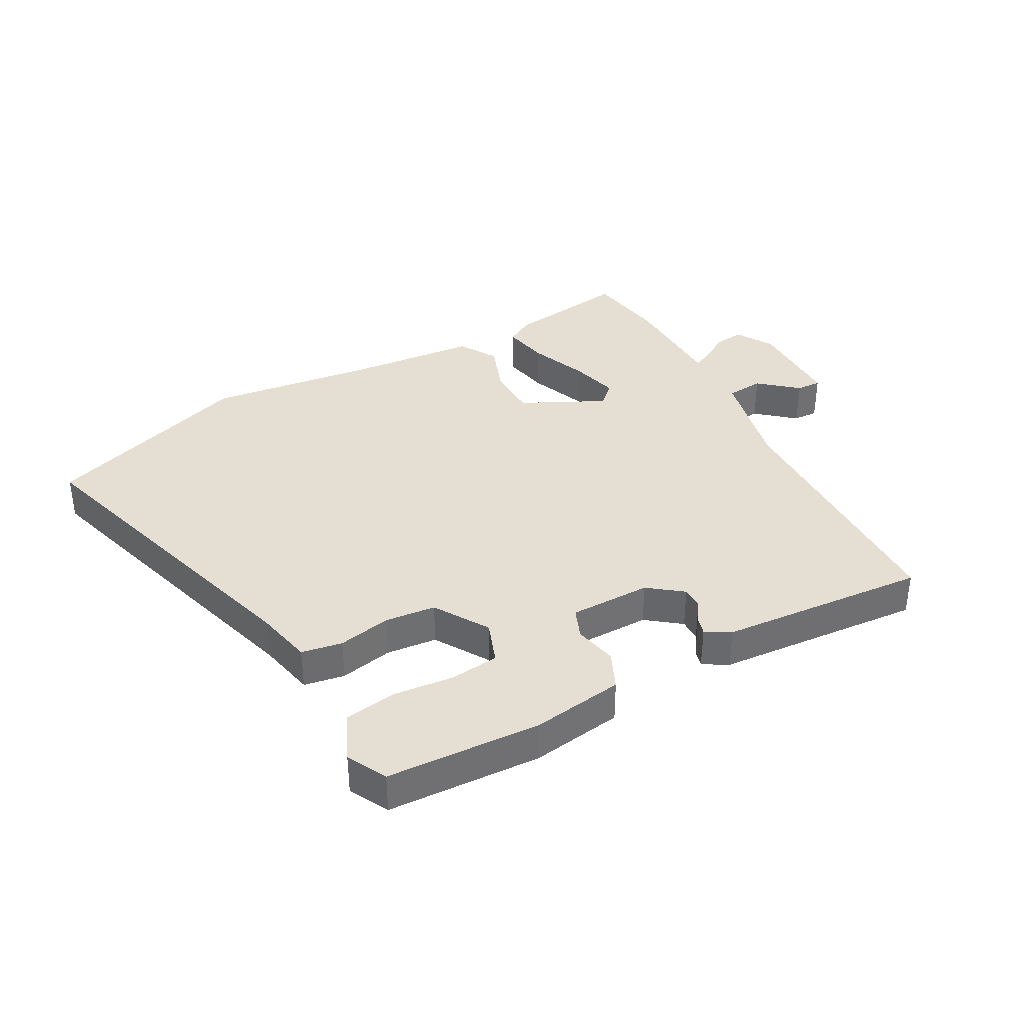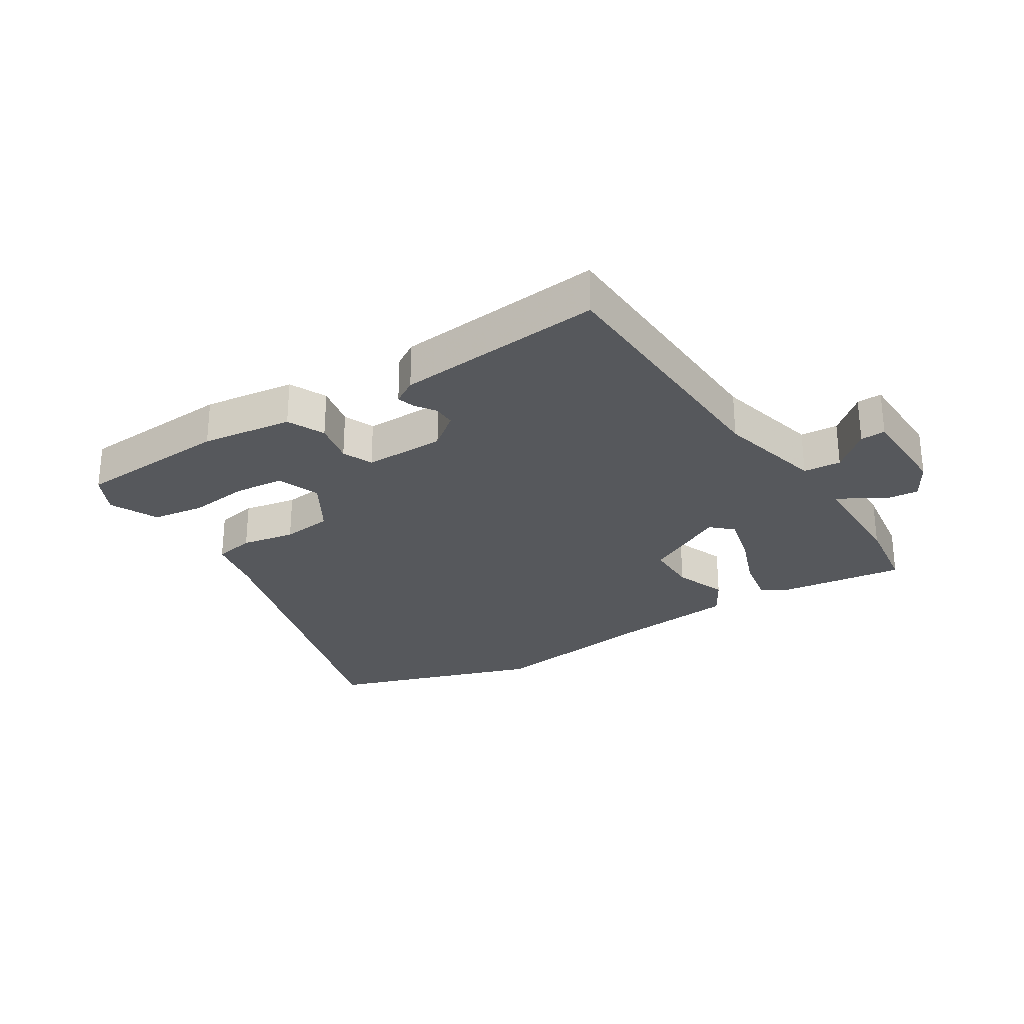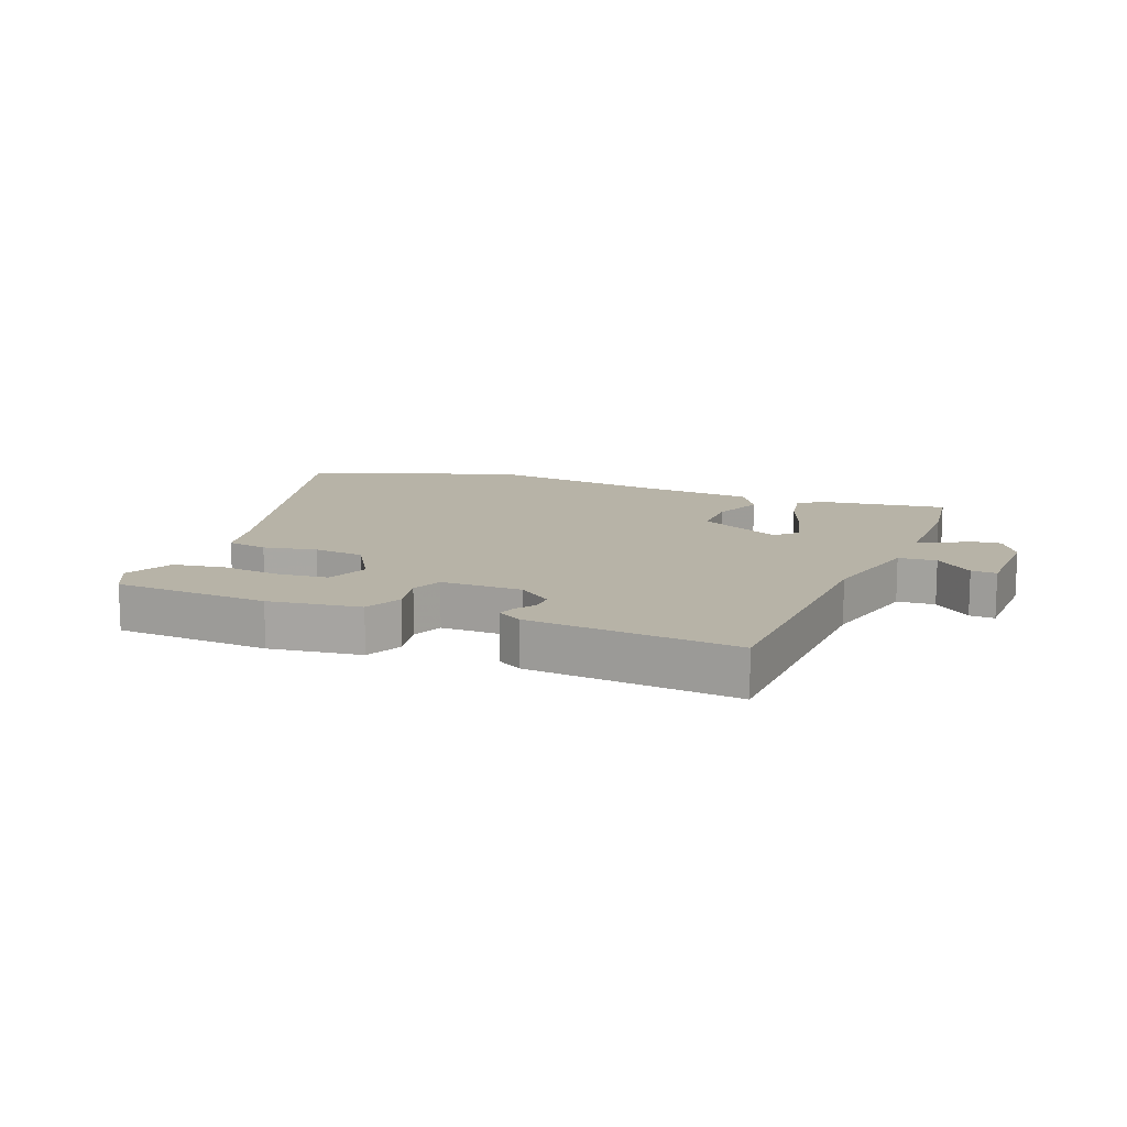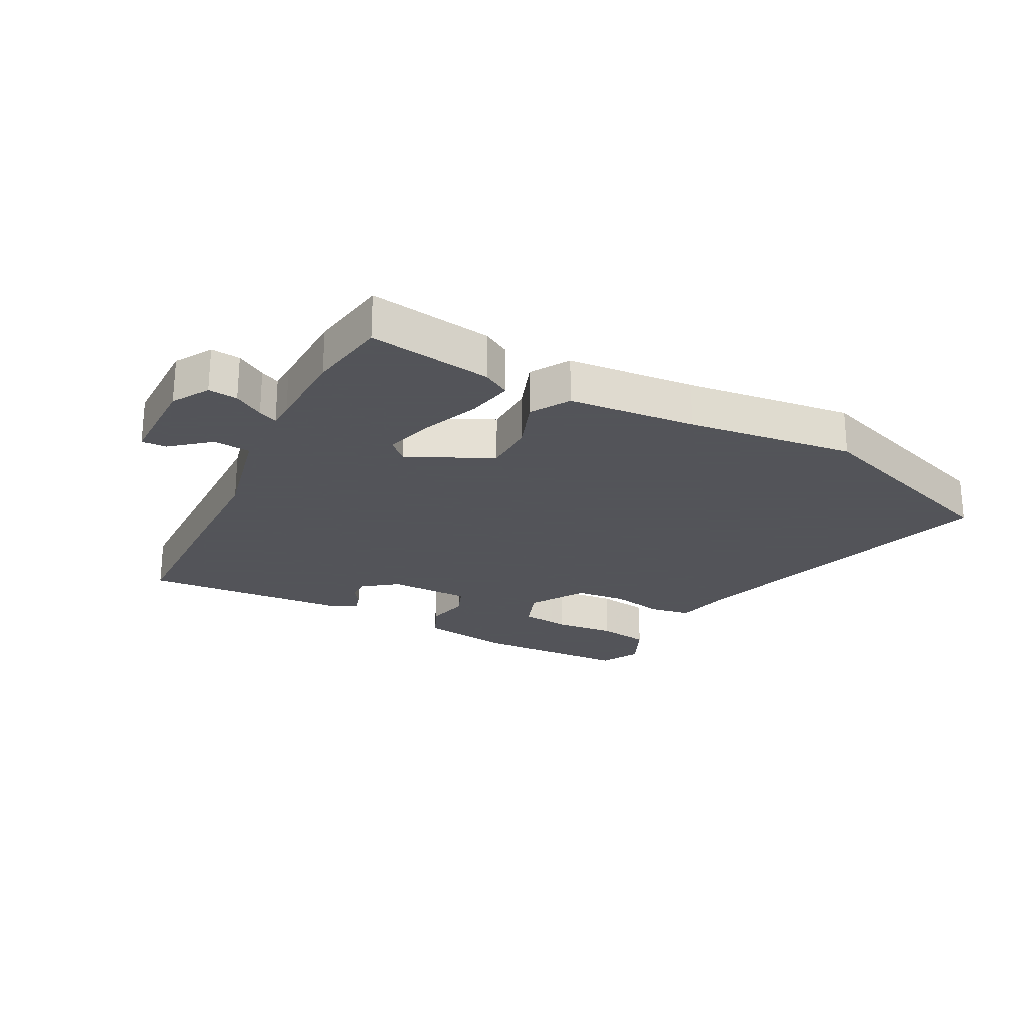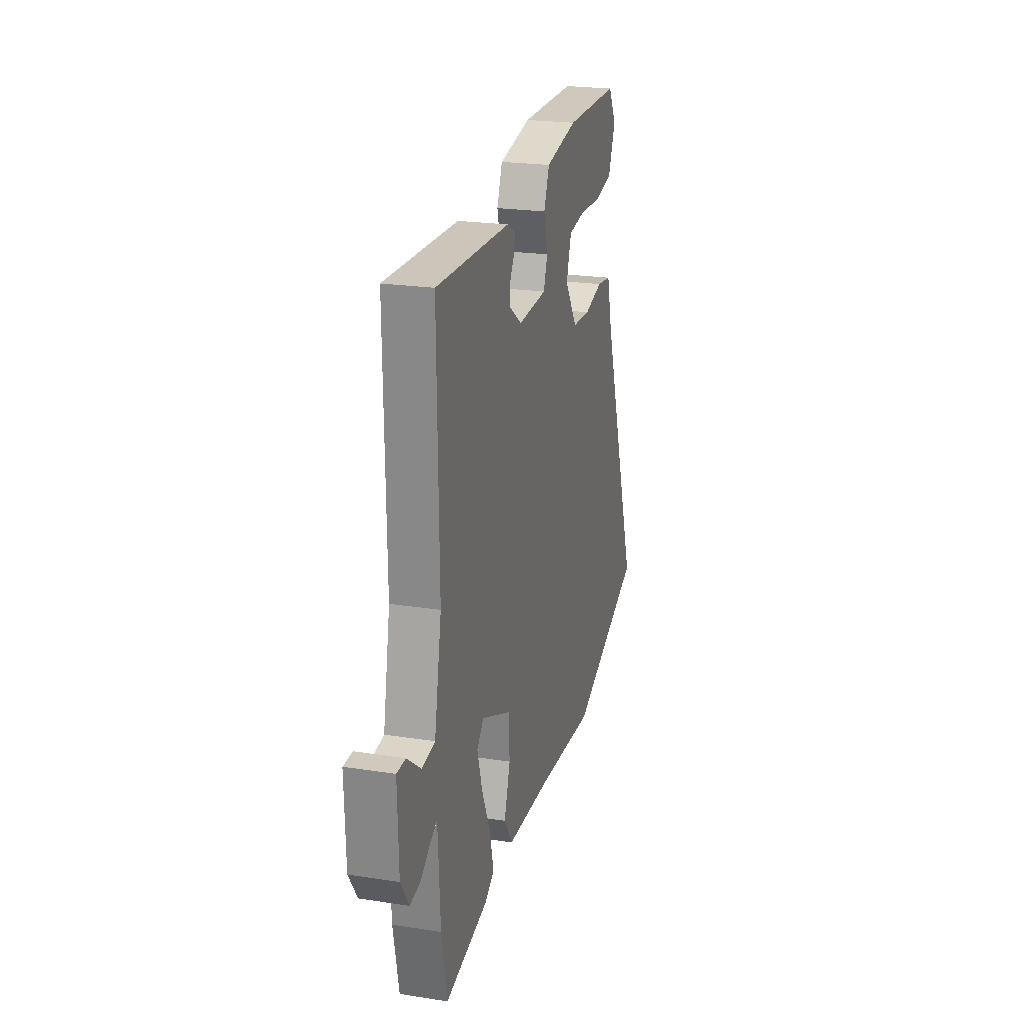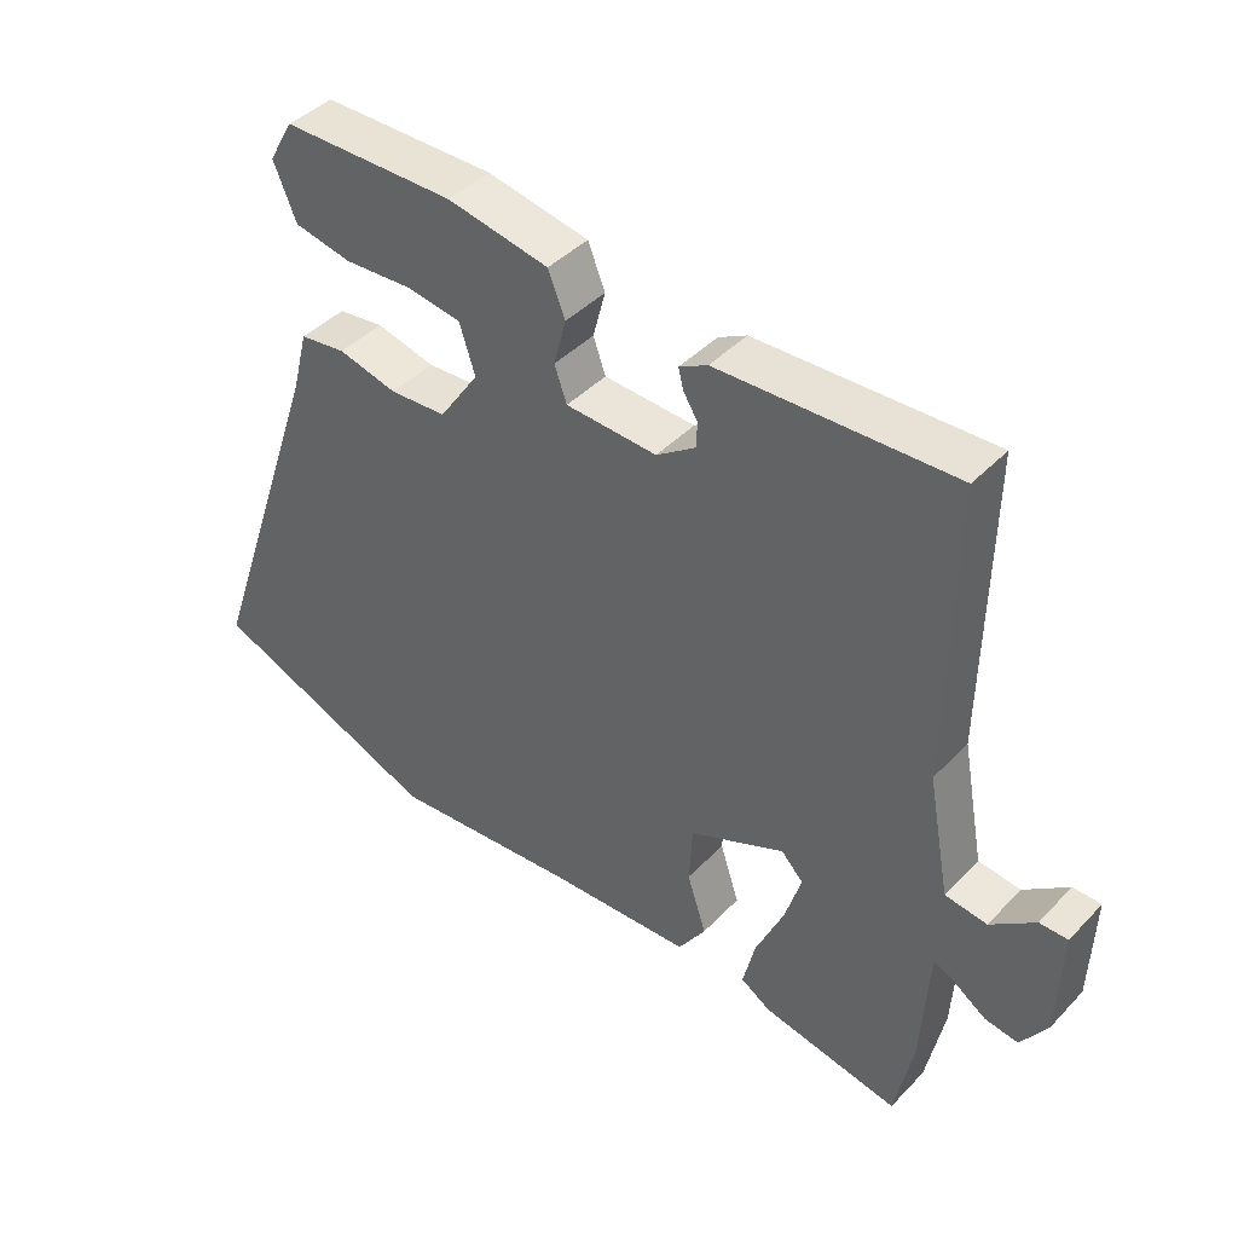
<metadata>
{"format":"obj","ext":"obj","renderer":"f3d","projection":"perspective","resolution":1024,"background":"white","views":[{"elev":37.0,"azim":-26.4,"up":"+Y"},{"elev":-27.7,"azim":35.4,"up":"+Y"},{"elev":12.6,"azim":24.4,"up":"+Y"},{"elev":-23.9,"azim":154.5,"up":"+Y"},{"elev":22.9,"azim":104.9,"up":"+Z"},{"elev":42.5,"azim":39.5,"up":"+Z"}]}
</metadata>
<code>
v 0.51 0.07 -0.449
v 0.484 0.07 -0.58
v 0.284 0.07 -0.542
v 0.24 0.07 -0.514
v 0.258 0.07 -0.438
v 0.299 0.07 -0.345
v 0.323 0.07 -0.266
v 0.291 0.07 -0.232
v 0.152 0.07 -0.294
v 0.147 0.07 -0.38
v 0.175 0.07 -0.466
v 0.135 0.07 -0.527
v -0.074 0.07 -0.537
v -0.35 0.07 -0.56
v -0.687 0.07 -0.426
v -0.509 0.07 0.094
v -0.485 0.07 0.187
v -0.418 0.07 0.196
v -0.332 0.07 0.175
v -0.249 0.07 0.18
v -0.191 0.07 0.266
v -0.214 0.07 0.337
v -0.294 0.07 0.349
v -0.393 0.07 0.343
v -0.477 0.07 0.36
v -0.51 0.07 0.44
v -0.474 0.07 0.503
v -0.221 0.07 0.505
v -0.073 0.07 0.477
v -0.048 0.07 0.415
v -0.066 0.07 0.346
v -0.048 0.07 0.295
v 0.085 0.07 0.289
v 0.142 0.07 0.329
v 0.143 0.07 0.366
v 0.122 0.07 0.4
v 0.115 0.07 0.429
v 0.156 0.07 0.451
v 0.497 0.07 0.464
v 0.491 0.07 0.029
v 0.524 0.07 -0.146
v 0.585 0.07 -0.154
v 0.649 0.07 -0.104
v 0.69 0.07 -0.104
v 0.685 0.07 -0.263
v 0.647 0.07 -0.322
v 0.599 0.07 -0.315
v 0.552 0.07 -0.283
v 0.521 0.07 -0.267
v 0.518 0.07 -0.31
v 0.51 0 -0.449
v 0.484 0 -0.58
v 0.284 0 -0.542
v 0.24 0 -0.514
v 0.258 0 -0.438
v 0.299 0 -0.345
v 0.323 0 -0.266
v 0.291 0 -0.232
v 0.152 0 -0.294
v 0.147 0 -0.38
v 0.175 0 -0.466
v 0.135 0 -0.527
v -0.074 0 -0.537
v -0.35 0 -0.56
v -0.687 0 -0.426
v -0.509 0 0.094
v -0.485 0 0.187
v -0.418 0 0.196
v -0.332 0 0.175
v -0.249 0 0.18
v -0.191 0 0.266
v -0.214 0 0.337
v -0.294 0 0.349
v -0.393 0 0.343
v -0.477 0 0.36
v -0.51 0 0.44
v -0.474 0 0.503
v -0.221 0 0.505
v -0.073 0 0.477
v -0.048 0 0.415
v -0.066 0 0.346
v -0.048 0 0.295
v 0.085 0 0.289
v 0.142 0 0.329
v 0.143 0 0.366
v 0.122 0 0.4
v 0.115 0 0.429
v 0.156 0 0.451
v 0.497 0 0.464
v 0.491 0 0.029
v 0.524 0 -0.146
v 0.585 0 -0.154
v 0.649 0 -0.104
v 0.69 0 -0.104
v 0.685 0 -0.263
v 0.647 0 -0.322
v 0.599 0 -0.315
v 0.552 0 -0.283
v 0.521 0 -0.267
v 0.518 0 -0.31
f 45 46 47 48
f 45 48 49
f 42 43 44 45
f 41 42 45 49
f 40 41 49 50
f 38 39 40
f 35 36 37 38
f 34 35 38 40
f 33 34 40 50
f 28 29 30 31
f 28 31 32
f 27 28 32
f 26 27 32
f 23 24 25 26
f 22 23 26
f 22 26 32
f 21 22 32
f 20 21 32 33
f 16 17 18 19
f 16 19 20
f 13 14 15 16
f 10 11 12 13
f 9 10 13 16
f 8 9 16 20
f 3 4 5 6
f 3 6 7
f 2 3 7
f 1 2 7
f 50 1 7 8
f 8 20 33 50
f 98 97 96 95
f 99 98 95
f 95 94 93 92
f 99 95 92 91
f 100 99 91 90
f 90 89 88
f 88 87 86 85
f 90 88 85 84
f 100 90 84 83
f 81 80 79 78
f 82 81 78
f 82 78 77
f 82 77 76
f 76 75 74 73
f 76 73 72
f 82 76 72
f 82 72 71
f 83 82 71 70
f 69 68 67 66
f 70 69 66
f 66 65 64 63
f 63 62 61 60
f 66 63 60 59
f 70 66 59 58
f 56 55 54 53
f 57 56 53
f 57 53 52
f 57 52 51
f 58 57 51 100
f 100 83 70 58
f 1 51 52 2
f 2 52 53 3
f 3 53 54 4
f 4 54 55 5
f 5 55 56 6
f 6 56 57 7
f 7 57 58 8
f 8 58 59 9
f 9 59 60 10
f 10 60 61 11
f 11 61 62 12
f 12 62 63 13
f 13 63 64 14
f 14 64 65 15
f 15 65 66 16
f 16 66 67 17
f 17 67 68 18
f 18 68 69 19
f 19 69 70 20
f 20 70 71 21
f 21 71 72 22
f 22 72 73 23
f 23 73 74 24
f 24 74 75 25
f 25 75 76 26
f 26 76 77 27
f 27 77 78 28
f 28 78 79 29
f 29 79 80 30
f 30 80 81 31
f 31 81 82 32
f 32 82 83 33
f 33 83 84 34
f 34 84 85 35
f 35 85 86 36
f 36 86 87 37
f 37 87 88 38
f 38 88 89 39
f 39 89 90 40
f 40 90 91 41
f 41 91 92 42
f 42 92 93 43
f 43 93 94 44
f 44 94 95 45
f 45 95 96 46
f 46 96 97 47
f 47 97 98 48
f 48 98 99 49
f 49 99 100 50
f 50 100 51 1

</code>
